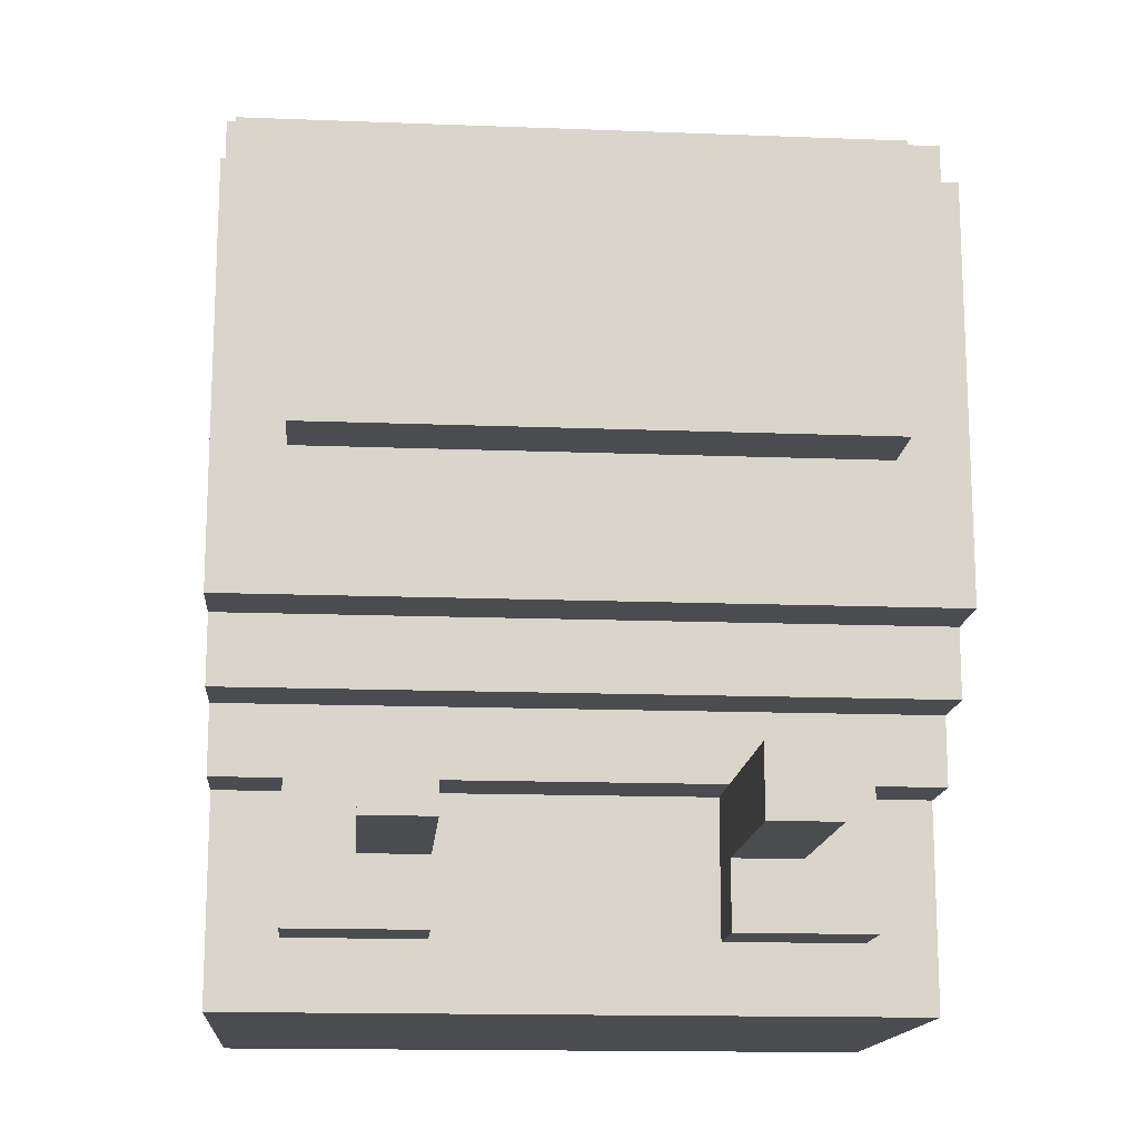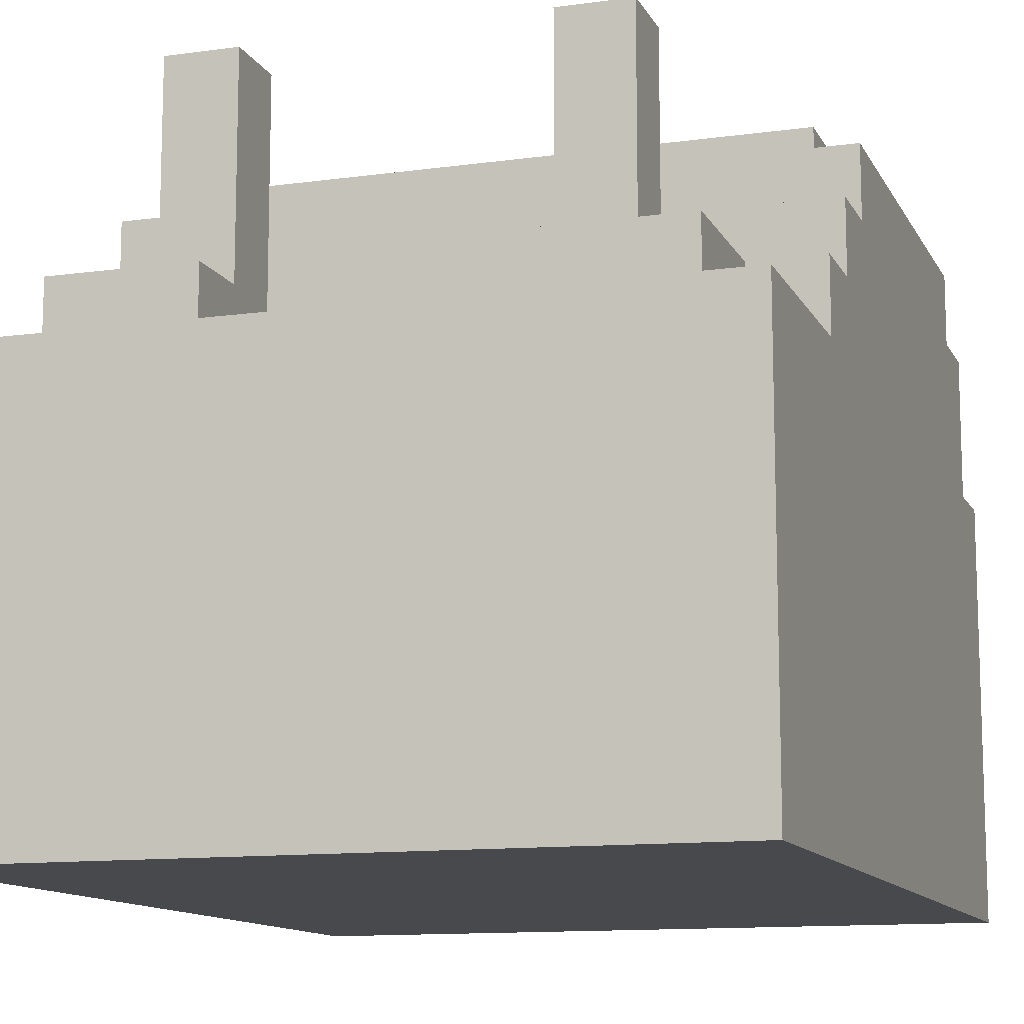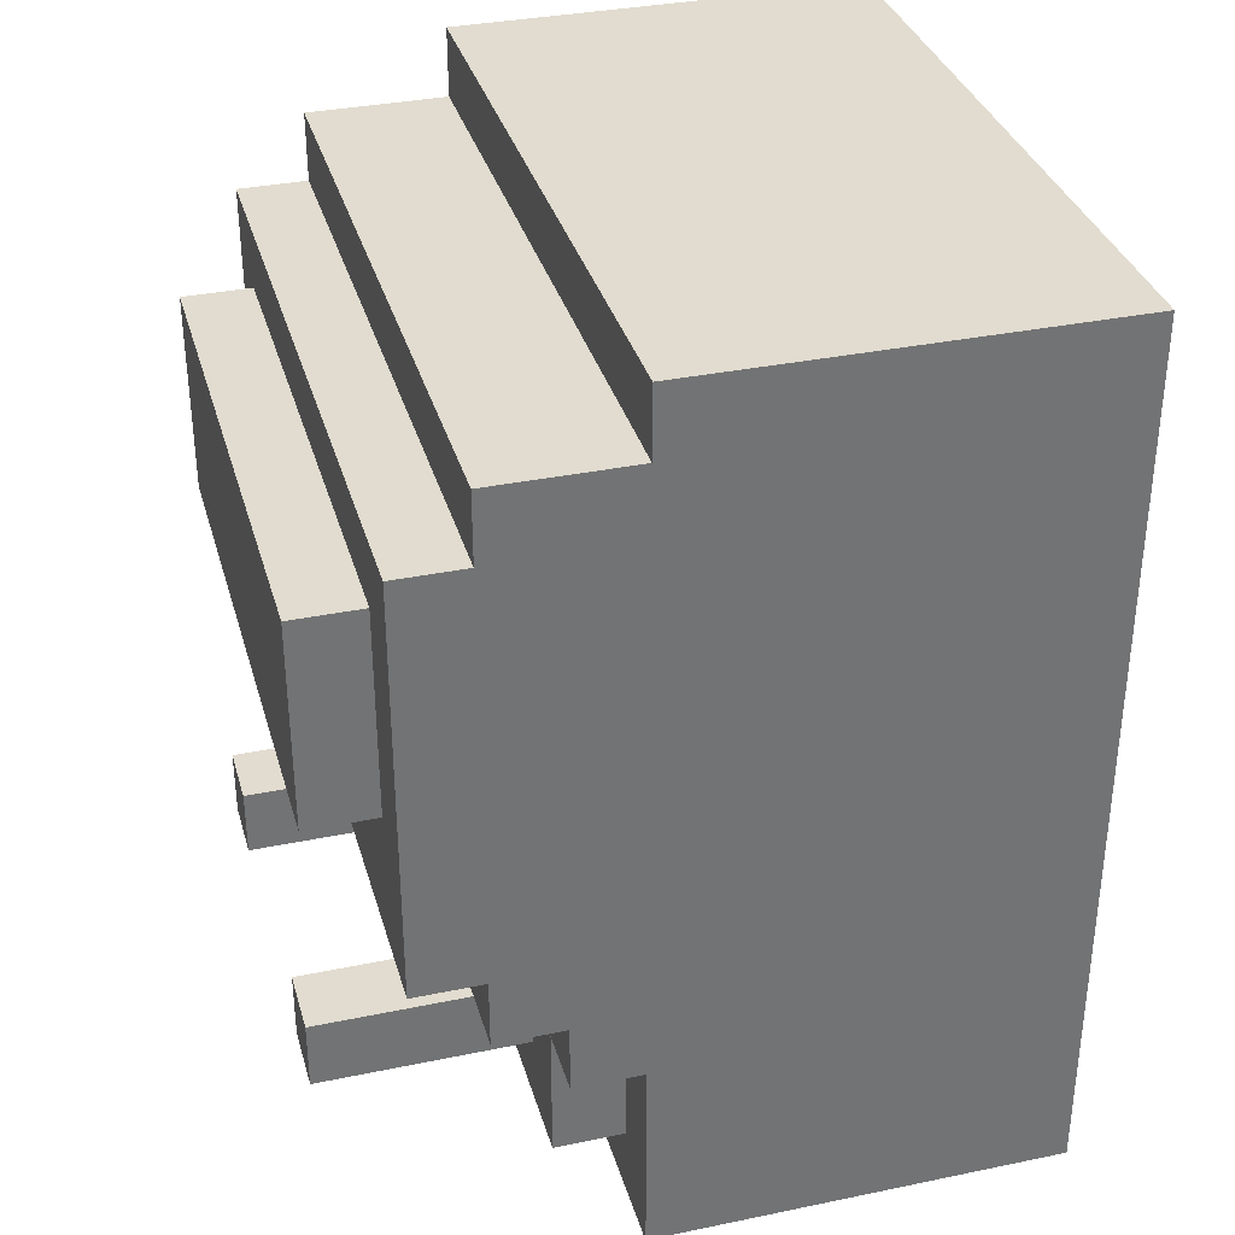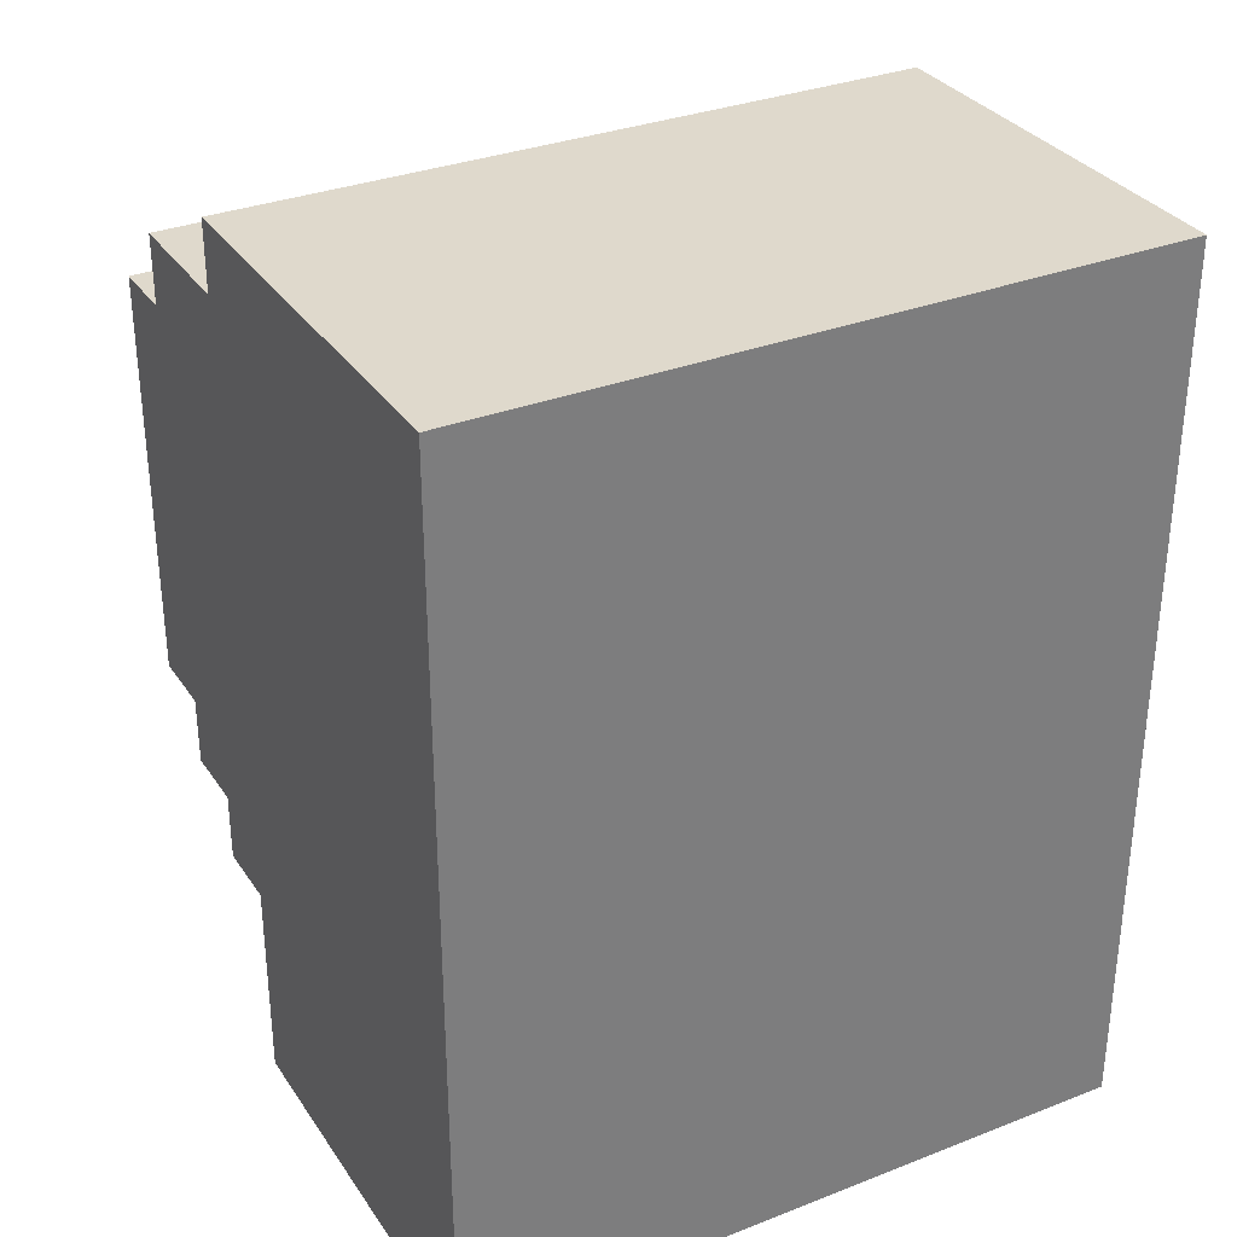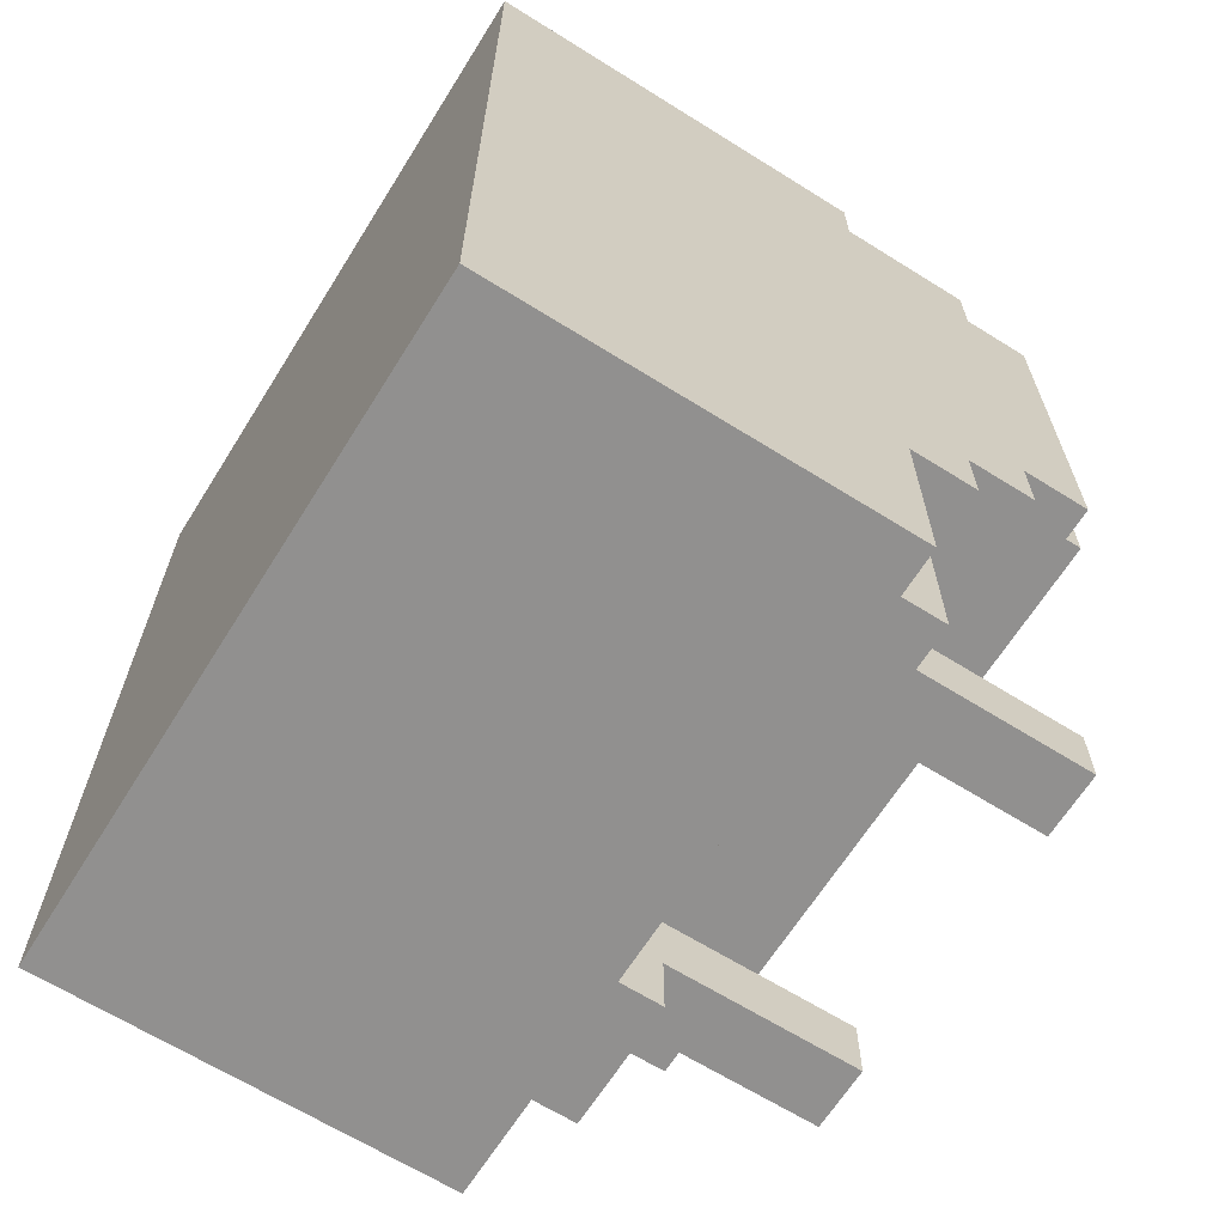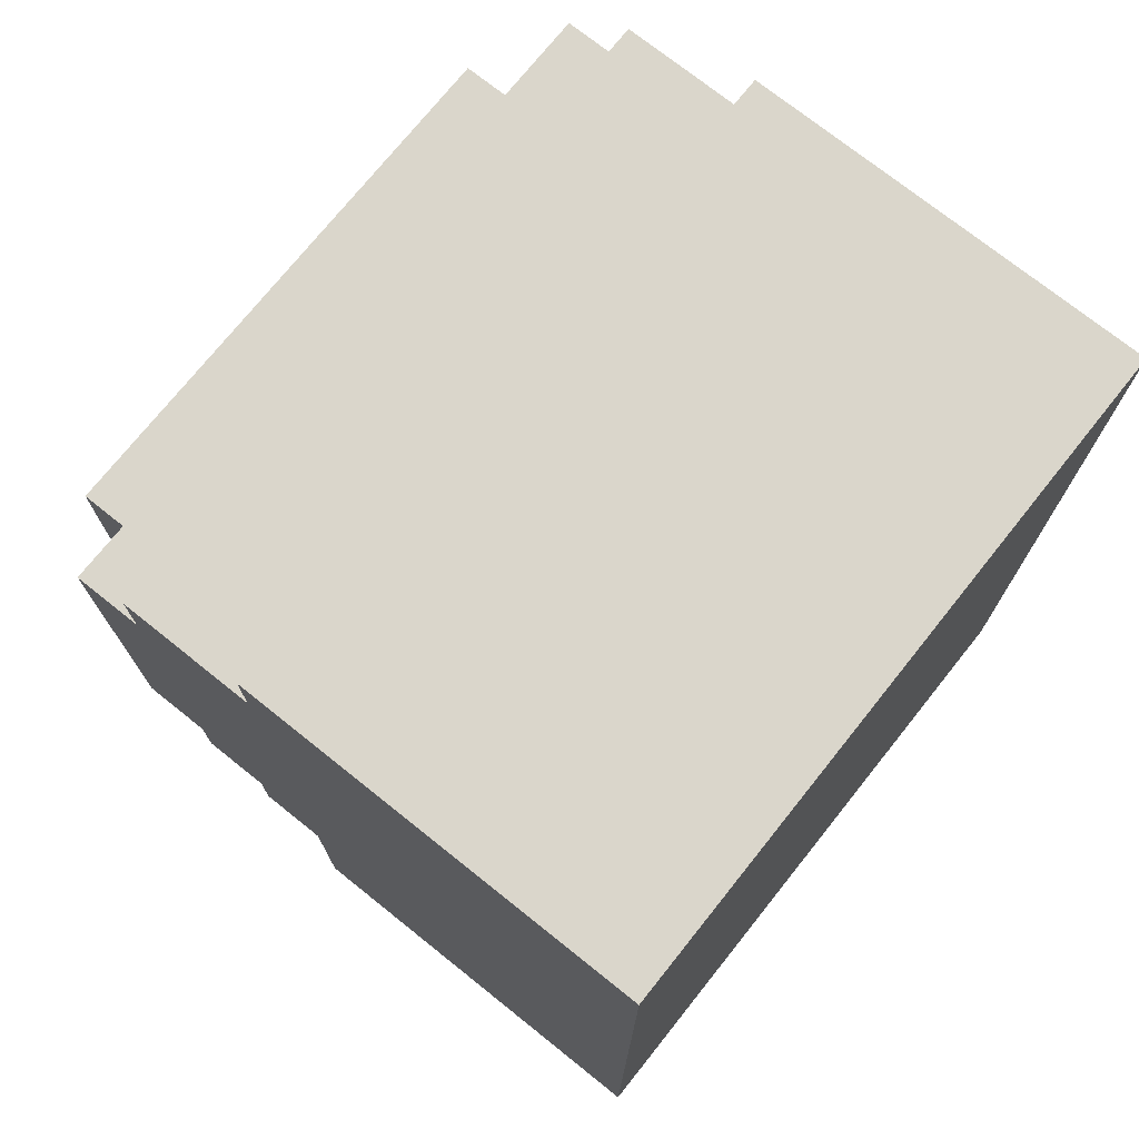
<metadata>
{"format":"obj","ext":"obj","renderer":"f3d","projection":"perspective","resolution":1024,"background":"white","views":[{"elev":-15.2,"azim":175.3,"up":"+Z"},{"elev":-12.0,"azim":-161.7,"up":"+Y"},{"elev":34.4,"azim":-105.5,"up":"+Z"},{"elev":32.3,"azim":-28.5,"up":"+Z"},{"elev":-65.7,"azim":57.9,"up":"+Z"},{"elev":73.8,"azim":-51.4,"up":"+Z"}]}
</metadata>
<code>
o
v -0.5 0.5 -0.9
v -0.5 0.5 -1.9
v -0.5 0.5 -2.2
v -0.5 0.6 -1
v -0.5 0.6 -1.8
v -0.5 0.7 -1
v -0.5 0.7 -1.7
v -0.5 1 -1.1
v -0.5 1 -1.2
v -0.5 1.1 -0.9
v -0.5 1.1 -1
v -0.5 1.1 -1.7
v -0.5 1.1 -1.8
v -0.5 1.1 -1.9
v -0.5 1.1 -2.2
v -0.5 1.2 -1.1
v -0.5 1.2 -1.2
v -0.5 1.2 -1.6
v -0.5 1.2 -1.8
v -0.5 1.2 -1.9
v -0.5 1.3 -1
v -0.5 1.3 -1.1
v -0.5 1.3 -1.2
v -0.5 1.3 -1.6
v -0.5 1.3 -1.7
v -0.5 1.3 -1.8
v -0.5 1.4 -1.1
v -0.5 1.4 -1.7
v -0.4 1.1 -1.9
v -0.4 1.1 -2.1
v -0.4 1.2 -1.9
v -0.4 1.2 -2.1
v -0.4 1.4 -1.2
v -0.4 1.4 -1.5
v -0.4 1.5 -1.2
v -0.4 1.5 -1.5
v -0.3 1.2 -1.9
v -0.3 1.2 -2
v -0.3 1.4 -1.9
v -0.3 1.4 -2
v -0.3 1.5 -1.9
v -0.3 1.5 -2
v 0.2 1.1 -1.9
v 0.2 1.1 -2.1
v 0.2 1.2 -1.9
v 0.2 1.2 -2
v 0.2 1.2 -2.1
v 0.2 1.4 -1.9
v 0.2 1.4 -2
v 0.2 1.5 -1.9
v 0.2 1.5 -2
v -0.2 1.1 -1.9
v -0.2 1.1 -2.1
v -0.2 1.2 -1.9
v -0.2 1.2 -2
v -0.2 1.2 -2.1
v -0.2 1.4 -1.9
v -0.2 1.4 -2
v -0.2 1.5 -1.9
v -0.2 1.5 -2
v 0.3 1.2 -1.9
v 0.3 1.2 -2
v 0.3 1.4 -1.9
v 0.3 1.4 -2
v 0.3 1.5 -1.9
v 0.3 1.5 -2
v 0.4 1.1 -1.9
v 0.4 1.1 -2.1
v 0.4 1.2 -1.9
v 0.4 1.2 -2.1
v 0.4 1.4 -1.2
v 0.4 1.4 -1.5
v 0.4 1.5 -1.2
v 0.4 1.5 -1.5
v 0.5 0.5 -0.9
v 0.5 0.5 -1.9
v 0.5 0.5 -2.2
v 0.5 0.6 -1
v 0.5 0.6 -1.8
v 0.5 0.7 -1
v 0.5 0.7 -1.7
v 0.5 1 -1.1
v 0.5 1 -1.2
v 0.5 1.1 -0.9
v 0.5 1.1 -1
v 0.5 1.1 -1.7
v 0.5 1.1 -1.8
v 0.5 1.1 -1.9
v 0.5 1.1 -2.2
v 0.5 1.2 -1.1
v 0.5 1.2 -1.2
v 0.5 1.2 -1.6
v 0.5 1.2 -1.8
v 0.5 1.2 -1.9
v 0.5 1.3 -1
v 0.5 1.3 -1.1
v 0.5 1.3 -1.2
v 0.5 1.3 -1.6
v 0.5 1.3 -1.7
v 0.5 1.3 -1.8
v 0.5 1.4 -1.1
v 0.5 1.4 -1.7
v -0.5 0.5 -0.9
v -0.5 1.1 -0.9
v -0.4 0.5 -0.9
v -0.4 1.1 -0.9
v 0.2 0.6 -0.9
v 0.2 1.1 -0.9
v 0.3 0.6 -0.9
v 0.3 1.1 -0.9
v 0.4 0.5 -0.9
v 0.4 1.1 -0.9
v 0.5 0.5 -0.9
v 0.5 1.1 -0.9
v -0.5 1.1 -1
v -0.5 1.3 -1
v -0.4 1.1 -1
v -0.4 1.3 -1
v -0.2 1.2 -1
v -0.2 1.3 -1
v 0.2 1.1 -1
v 0.2 1.2 -1
v 0.3 1.1 -1
v 0.3 1.2 -1
v 0.3 1.3 -1
v 0.4 1.1 -1
v 0.4 1.3 -1
v 0.5 1.1 -1
v 0.5 1.3 -1
v -0.5 1.3 -1.1
v -0.5 1.4 -1.1
v -0.4 1.3 -1.1
v -0.4 1.4 -1.1
v -0.2 1.3 -1.1
v 0.3 1.3 -1.1
v 0.4 1.3 -1.1
v 0.4 1.4 -1.1
v 0.5 1.3 -1.1
v 0.5 1.4 -1.1
v -0.4 1.4 -1.2
v -0.4 1.5 -1.2
v 0.4 1.4 -1.2
v 0.4 1.5 -1.2
v -0.3 1.2 -1.9
v -0.3 1.4 -1.9
v -0.3 1.5 -1.9
v -0.2 1.2 -1.9
v -0.2 1.4 -1.9
v -0.2 1.5 -1.9
v 0.2 1.2 -1.9
v 0.2 1.4 -1.9
v 0.2 1.5 -1.9
v 0.3 1.2 -1.9
v 0.3 1.4 -1.9
v 0.3 1.5 -1.9
v -0.4 1.4 -1.5
v -0.4 1.5 -1.5
v 0.4 1.4 -1.5
v 0.4 1.5 -1.5
v -0.5 1.3 -1.7
v -0.5 1.4 -1.7
v 0.5 1.3 -1.7
v 0.5 1.4 -1.7
v -0.5 1.2 -1.8
v -0.5 1.3 -1.8
v 0.5 1.2 -1.8
v 0.5 1.3 -1.8
v -0.5 1.1 -1.9
v -0.5 1.2 -1.9
v -0.4 1.1 -1.9
v -0.4 1.2 -1.9
v -0.2 1.1 -1.9
v -0.2 1.2 -1.9
v 0.2 1.1 -1.9
v 0.2 1.2 -1.9
v 0.4 1.1 -1.9
v 0.4 1.2 -1.9
v 0.5 1.1 -1.9
v 0.5 1.2 -1.9
v -0.3 1.2 -2
v -0.3 1.4 -2
v -0.3 1.5 -2
v -0.2 1.2 -2
v -0.2 1.4 -2
v -0.2 1.5 -2
v 0.2 1.2 -2
v 0.2 1.4 -2
v 0.2 1.5 -2
v 0.3 1.2 -2
v 0.3 1.4 -2
v 0.3 1.5 -2
v -0.4 1.1 -2.1
v -0.4 1.2 -2.1
v -0.2 1.1 -2.1
v -0.2 1.2 -2.1
v 0.2 1.1 -2.1
v 0.2 1.2 -2.1
v 0.4 1.1 -2.1
v 0.4 1.2 -2.1
v -0.5 0.5 -2.2
v -0.5 1.1 -2.2
v -0.4 0.6 -2.2
v -0.4 1 -2.2
v -0.3 0.6 -2.2
v -0.3 1 -2.2
v -0.2 0.6 -2.2
v -0.2 1 -2.2
v -0.1 0.6 -2.2
v -0.1 1 -2.2
v 0.1 0.6 -2.2
v 0.1 1 -2.2
v 0.2 0.6 -2.2
v 0.2 1 -2.2
v 0.3 0.6 -2.2
v 0.3 1 -2.2
v 0.4 0.6 -2.2
v 0.4 1 -2.2
v 0.5 0.5 -2.2
v 0.5 1.1 -2.2
v -0.5 0.5 -0.9
v -0.4 0.5 -0.9
v 0.4 0.5 -0.9
v 0.5 0.5 -0.9
v -0.4 0.5 -1.2
v 0.4 0.5 -1.2
v -0.5 0.5 -1.9
v 0.5 0.5 -1.9
v -0.5 0.5 -2.2
v 0.5 0.5 -2.2
v -0.5 1.1 -0.9
v -0.4 1.1 -0.9
v 0.2 1.1 -0.9
v 0.3 1.1 -0.9
v 0.4 1.1 -0.9
v 0.5 1.1 -0.9
v -0.5 1.1 -1
v -0.4 1.1 -1
v 0.2 1.1 -1
v 0.3 1.1 -1
v 0.4 1.1 -1
v 0.5 1.1 -1
v -0.5 1.1 -1.9
v -0.4 1.1 -1.9
v -0.2 1.1 -1.9
v 0.2 1.1 -1.9
v 0.4 1.1 -1.9
v 0.5 1.1 -1.9
v -0.4 1.1 -2.1
v -0.2 1.1 -2.1
v 0.2 1.1 -2.1
v 0.4 1.1 -2.1
v -0.5 1.1 -2.2
v 0.5 1.1 -2.2
v -0.5 1.2 -1.8
v 0.5 1.2 -1.8
v -0.5 1.2 -1.9
v -0.4 1.2 -1.9
v -0.3 1.2 -1.9
v -0.2 1.2 -1.9
v 0.2 1.2 -1.9
v 0.3 1.2 -1.9
v 0.4 1.2 -1.9
v 0.5 1.2 -1.9
v -0.3 1.2 -2
v -0.2 1.2 -2
v 0.2 1.2 -2
v 0.3 1.2 -2
v -0.4 1.2 -2.1
v -0.2 1.2 -2.1
v 0.2 1.2 -2.1
v 0.4 1.2 -2.1
v -0.5 1.3 -1
v -0.4 1.3 -1
v -0.2 1.3 -1
v 0.3 1.3 -1
v 0.4 1.3 -1
v 0.5 1.3 -1
v -0.5 1.3 -1.1
v -0.4 1.3 -1.1
v -0.2 1.3 -1.1
v 0.3 1.3 -1.1
v 0.4 1.3 -1.1
v 0.5 1.3 -1.1
v -0.5 1.3 -1.7
v 0.5 1.3 -1.7
v -0.5 1.3 -1.8
v 0.5 1.3 -1.8
v -0.5 1.4 -1.1
v -0.4 1.4 -1.1
v 0.4 1.4 -1.1
v 0.5 1.4 -1.1
v -0.4 1.4 -1.2
v 0.4 1.4 -1.2
v -0.4 1.4 -1.5
v 0.4 1.4 -1.5
v -0.5 1.4 -1.7
v 0.5 1.4 -1.7
v -0.4 1.5 -1.2
v 0.4 1.5 -1.2
v -0.4 1.5 -1.5
v 0.4 1.5 -1.5
v -0.3 1.5 -1.9
v -0.2 1.5 -1.9
v 0.2 1.5 -1.9
v 0.3 1.5 -1.9
v -0.3 1.5 -2
v -0.2 1.5 -2
v 0.2 1.5 -2
v 0.3 1.5 -2
f 4 2 1
f 5 2 4
f 6 4 1
f 6 5 4
f 7 5 6
f 8 7 6
f 9 7 8
f 10 6 1
f 10 8 6
f 11 8 10
f 12 7 9
f 12 5 7
f 13 2 5
f 13 5 12
f 14 3 2
f 14 2 13
f 15 3 14
f 16 8 11
f 16 9 8
f 17 13 12
f 17 9 16
f 17 12 9
f 17 14 13
f 18 14 17
f 19 14 18
f 20 14 19
f 21 16 11
f 21 17 16
f 22 17 21
f 23 18 17
f 23 17 22
f 24 19 18
f 24 18 23
f 25 19 24
f 26 19 25
f 27 23 22
f 27 25 24
f 27 24 23
f 28 25 27
f 31 30 29
f 32 30 31
f 35 34 33
f 36 34 35
f 39 38 37
f 40 38 39
f 41 40 39
f 42 40 41
f 45 44 43
f 46 44 45
f 47 44 46
f 48 46 45
f 49 46 48
f 50 49 48
f 51 49 50
f 52 53 54
f 54 53 55
f 55 53 56
f 54 55 57
f 57 55 58
f 57 58 59
f 59 58 60
f 61 62 63
f 63 62 64
f 63 64 65
f 65 64 66
f 67 68 69
f 69 68 70
f 71 72 73
f 73 72 74
f 75 76 78
f 78 76 79
f 75 78 80
f 78 79 80
f 80 79 81
f 80 81 82
f 82 81 83
f 75 80 84
f 80 82 84
f 84 82 85
f 83 81 86
f 81 79 86
f 79 76 87
f 86 79 87
f 76 77 88
f 87 76 88
f 88 77 89
f 85 82 90
f 82 83 90
f 86 87 91
f 90 83 91
f 83 86 91
f 87 88 91
f 91 88 92
f 92 88 93
f 93 88 94
f 85 90 95
f 90 91 95
f 95 91 96
f 91 92 97
f 96 91 97
f 92 93 98
f 97 92 98
f 98 93 99
f 99 93 100
f 96 97 101
f 98 99 101
f 97 98 101
f 101 99 102
f 105 104 103
f 106 104 105
f 107 106 105
f 108 106 107
f 109 107 105
f 109 108 107
f 110 108 109
f 111 109 105
f 111 110 109
f 112 110 111
f 113 112 111
f 114 112 113
f 117 116 115
f 118 116 117
f 119 118 117
f 120 118 119
f 121 119 117
f 122 120 119
f 122 119 121
f 123 122 121
f 124 120 122
f 124 122 123
f 125 120 124
f 126 124 123
f 126 125 124
f 127 125 126
f 128 127 126
f 129 127 128
f 132 131 130
f 133 131 132
f 134 133 132
f 135 133 134
f 136 133 135
f 137 133 136
f 138 137 136
f 139 137 138
f 142 141 140
f 143 141 142
f 147 145 144
f 148 146 145
f 148 145 147
f 149 146 148
f 153 151 150
f 154 152 151
f 154 151 153
f 155 152 154
f 156 157 158
f 158 157 159
f 160 161 162
f 162 161 163
f 164 165 166
f 166 165 167
f 168 169 170
f 170 169 171
f 172 173 174
f 174 173 175
f 176 177 178
f 178 177 179
f 180 181 183
f 181 182 184
f 183 181 184
f 184 182 185
f 186 187 189
f 187 188 190
f 189 187 190
f 190 188 191
f 192 193 194
f 194 193 195
f 196 197 198
f 198 197 199
f 200 201 202
f 202 201 203
f 200 202 204
f 202 203 204
f 203 201 205
f 204 203 205
f 200 204 206
f 204 205 206
f 205 201 207
f 206 205 207
f 200 206 208
f 206 207 208
f 207 201 209
f 208 207 209
f 200 208 210
f 208 209 210
f 209 201 211
f 210 209 211
f 200 210 212
f 210 211 212
f 211 201 213
f 212 211 213
f 200 212 214
f 212 213 214
f 213 201 215
f 214 213 215
f 200 214 216
f 214 215 216
f 215 201 217
f 216 215 217
f 200 216 218
f 216 217 218
f 217 201 219
f 218 217 219
f 224 221 220
f 224 222 221
f 225 223 222
f 225 222 224
f 226 224 220
f 226 225 224
f 227 223 225
f 227 225 226
f 228 227 226
f 229 227 228
f 230 231 236
f 231 232 237
f 236 231 237
f 232 233 238
f 237 232 238
f 233 234 239
f 238 233 239
f 234 235 240
f 239 234 240
f 240 235 241
f 242 243 248
f 244 245 249
f 249 245 250
f 246 247 251
f 249 250 252
f 250 251 252
f 242 248 252
f 248 249 252
f 251 247 253
f 252 251 253
f 254 255 256
f 256 255 257
f 257 255 258
f 258 255 259
f 259 255 260
f 260 255 261
f 261 255 262
f 262 255 263
f 257 258 264
f 261 262 267
f 264 265 268
f 257 264 268
f 268 265 269
f 266 267 270
f 267 262 271
f 270 267 271
f 272 273 278
f 273 274 279
f 278 273 279
f 274 275 280
f 279 274 280
f 275 276 281
f 280 275 281
f 276 277 282
f 281 276 282
f 282 277 283
f 284 285 286
f 286 285 287
f 288 289 292
f 289 290 292
f 290 291 293
f 292 290 293
f 288 292 294
f 293 291 295
f 288 294 296
f 294 295 296
f 295 291 297
f 296 295 297
f 298 299 300
f 300 299 301
f 302 303 306
f 306 303 307
f 304 305 308
f 308 305 309

</code>
